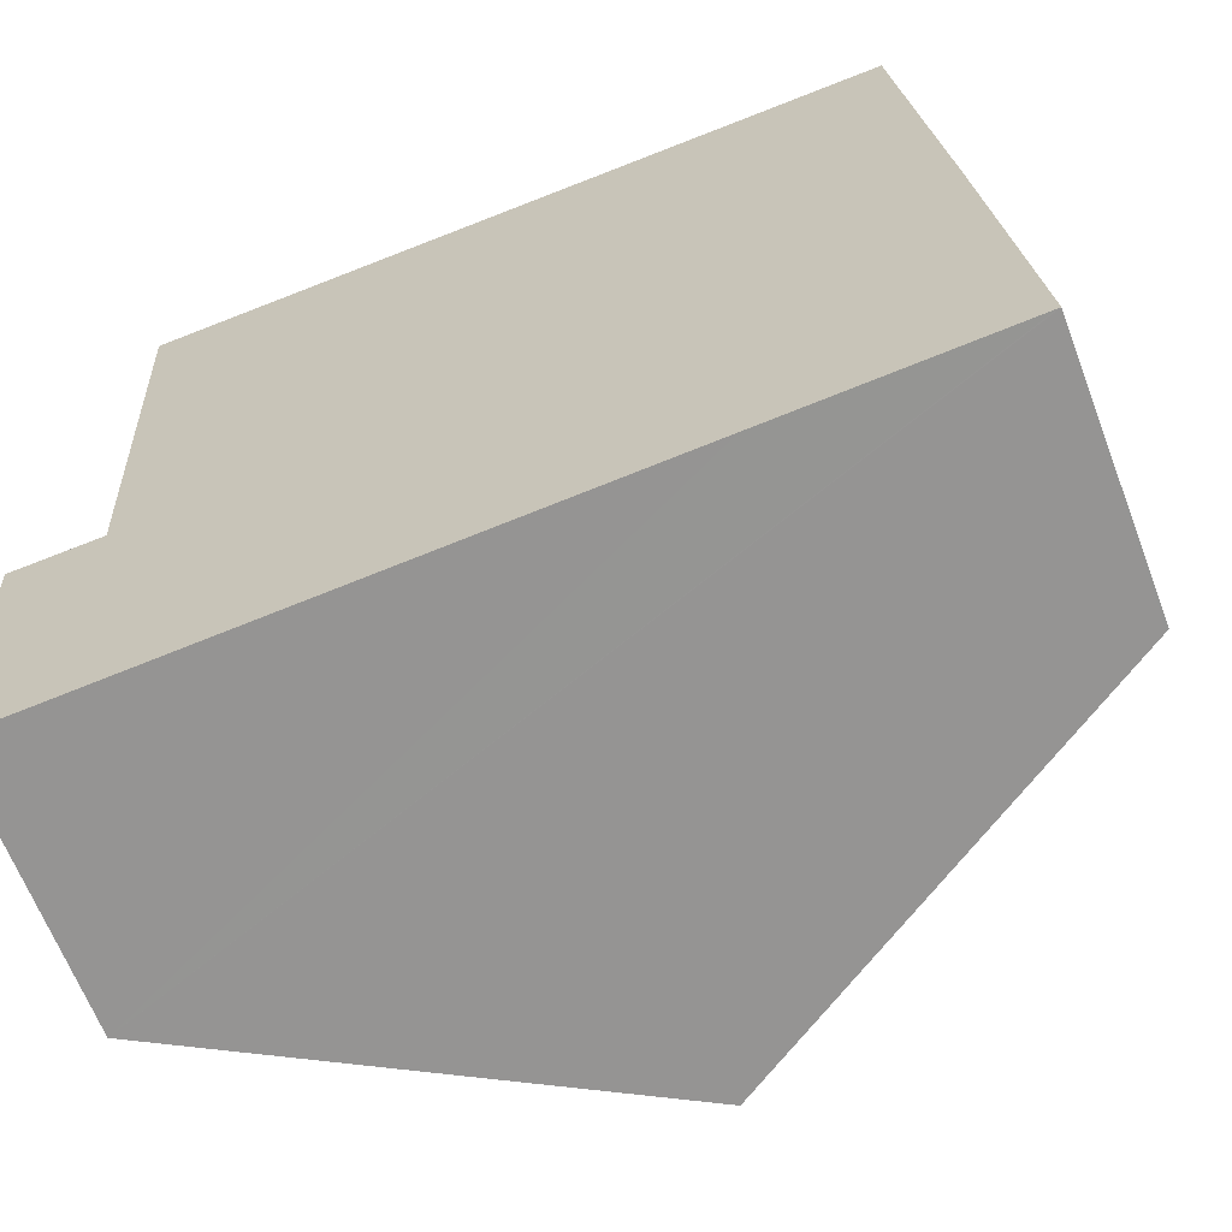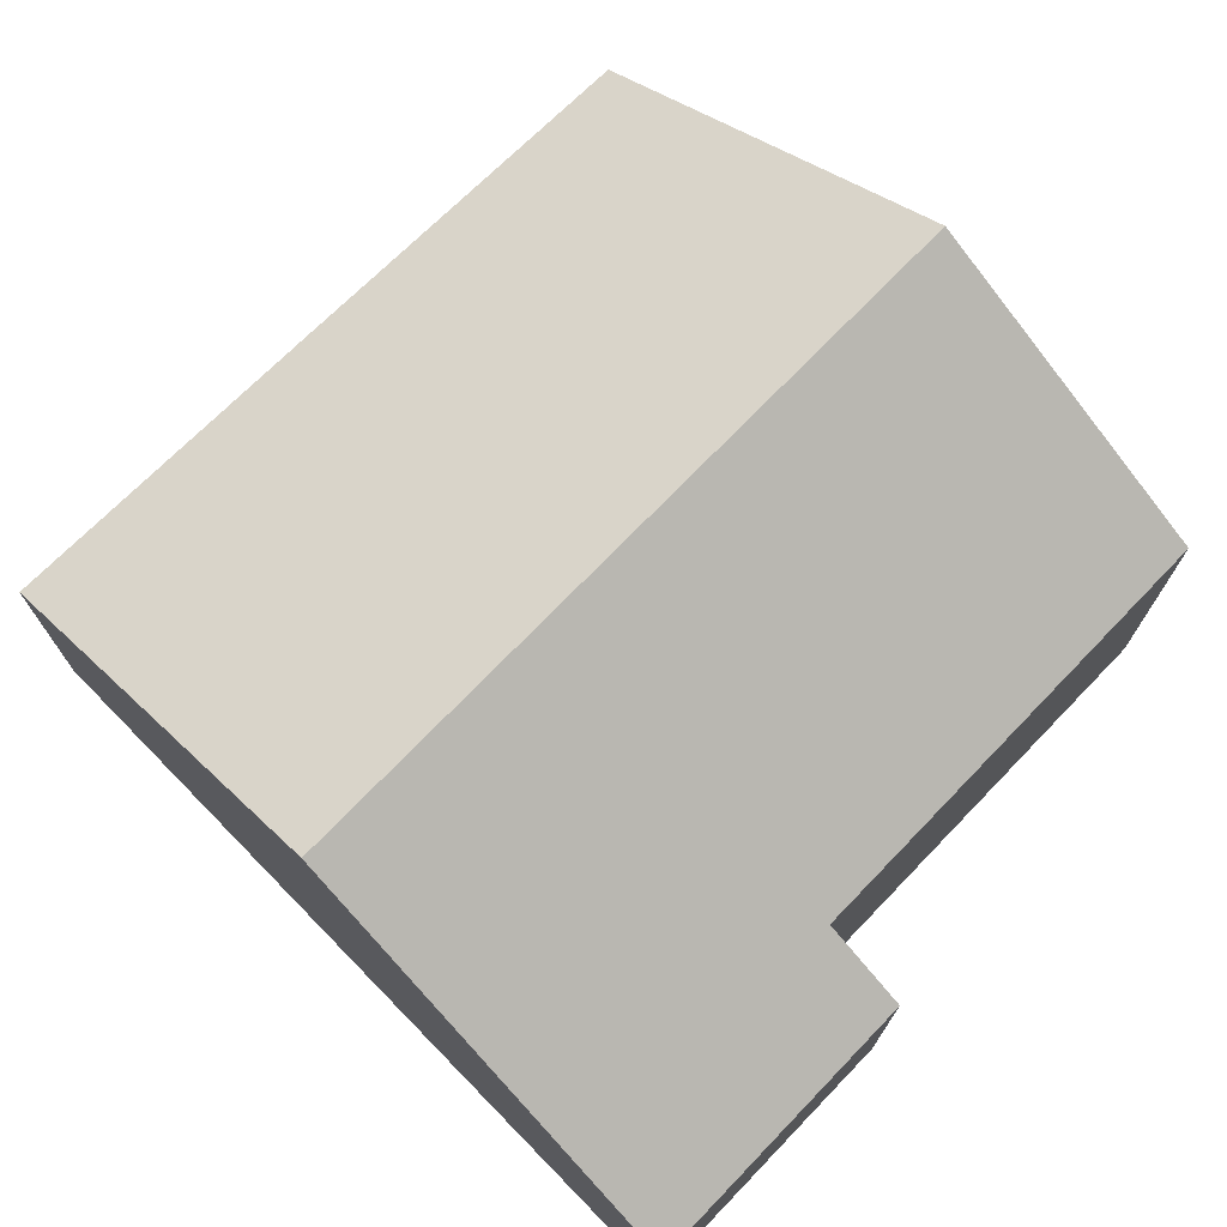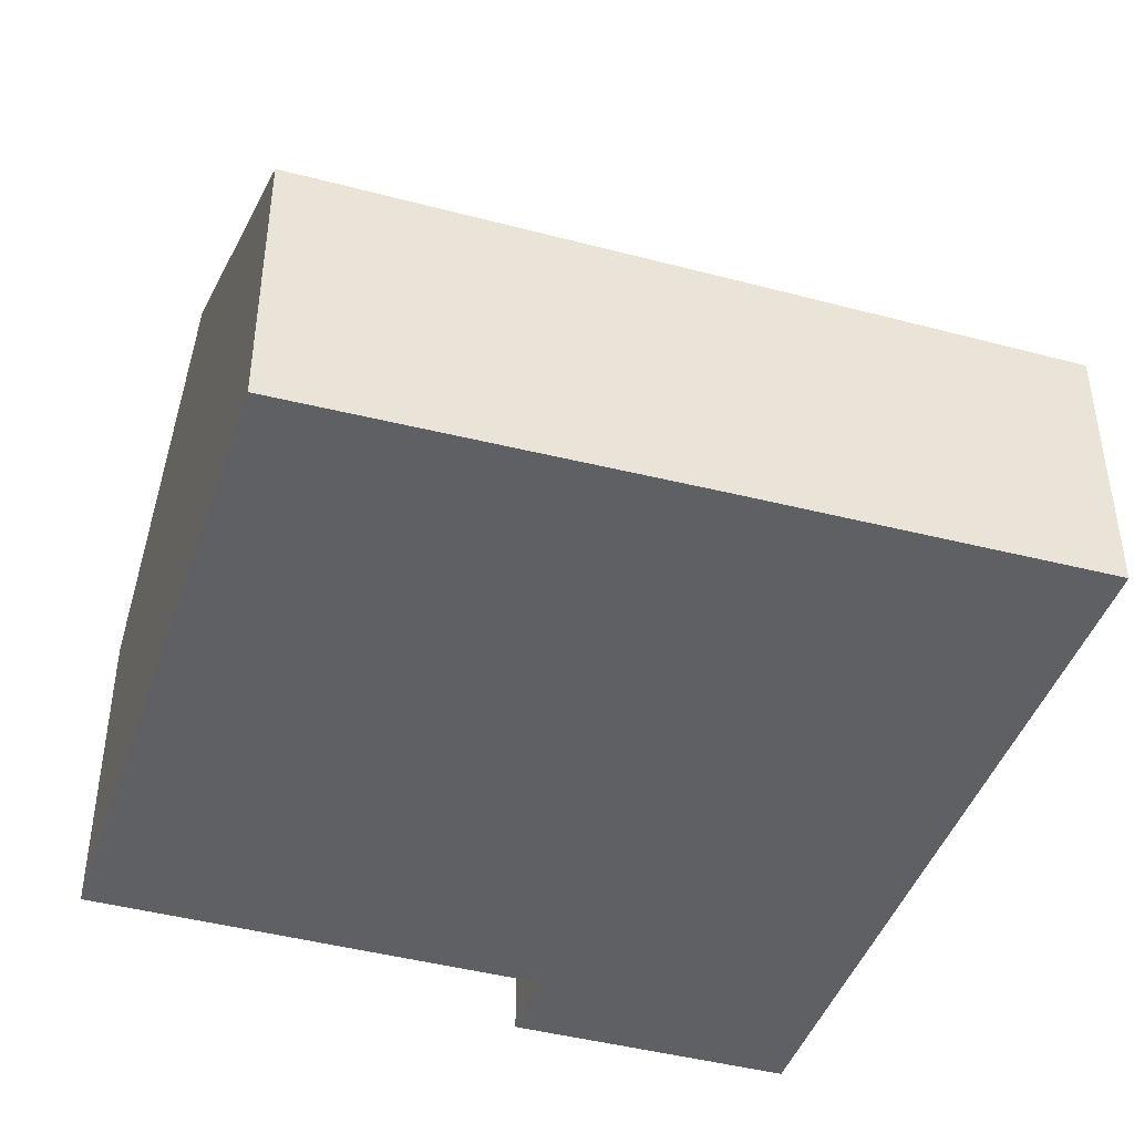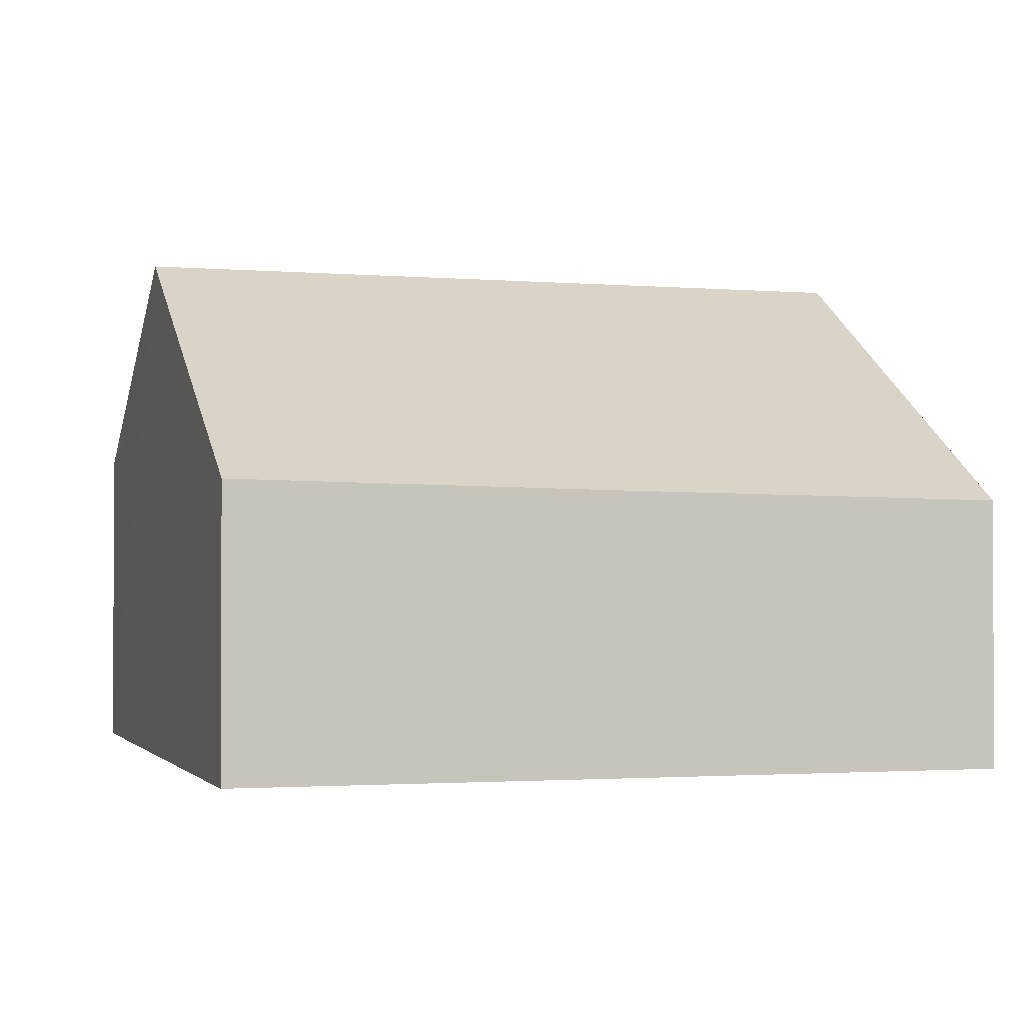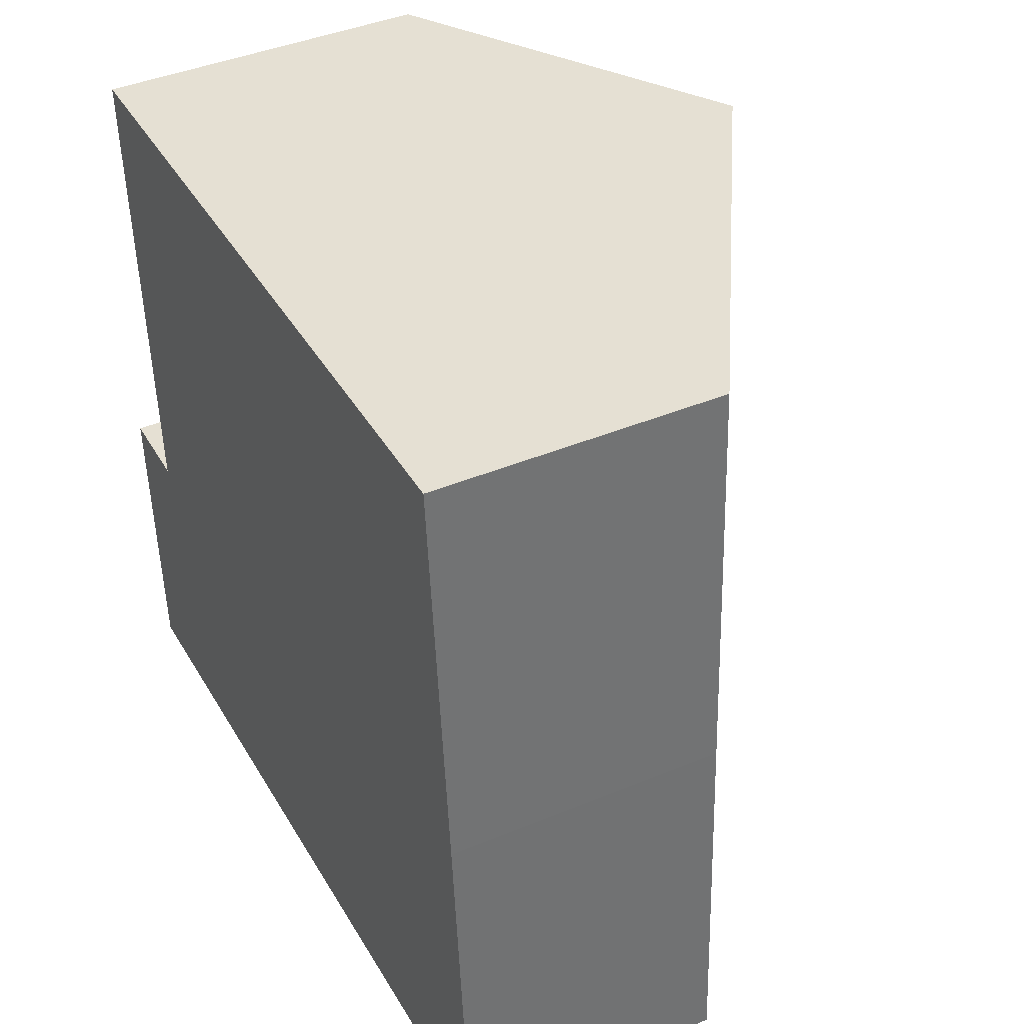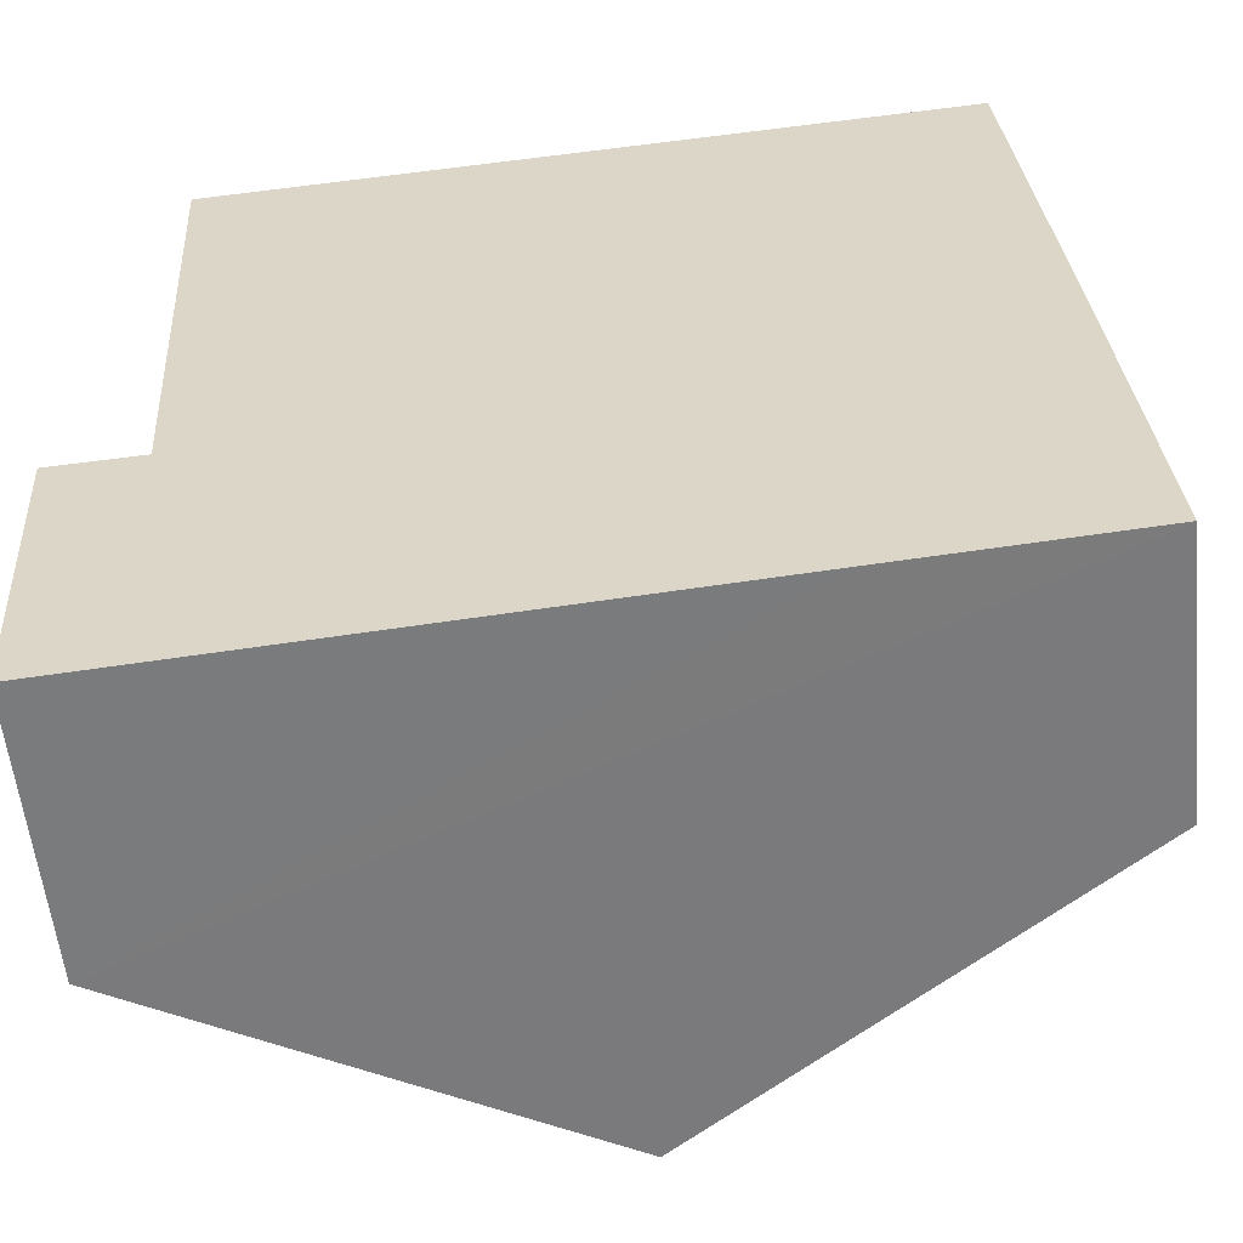
<metadata>
{"format":"obj","ext":"obj","renderer":"f3d","projection":"perspective","resolution":1024,"background":"white","views":[{"elev":-65.1,"azim":20.9,"up":"+Z"},{"elev":72.9,"azim":-139.3,"up":"+Y"},{"elev":-42.2,"azim":68.3,"up":"+Y"},{"elev":-1.5,"azim":69.3,"up":"+Y"},{"elev":41.9,"azim":63.4,"up":"+Z"},{"elev":-57.4,"azim":6.0,"up":"+Z"}]}
</metadata>
<code>
v  2.173 5.306 6.853
v  0.863 4.52 6.743
v  0.861 4.52 6.777
v  1.25 4.52 0.073
v  5.436 7.261 7.043
v  6.062 7.261 -3.746
v  0.246 3.771 -4.239
v  0 3.771 2.309e-16
v  11.59 3.767 1.833
v  11.09 3.872 7.371
v  11.89 3.712 -1.759
v  11.98 3.712 -3.249
v  8.686 5.687 -3.524
v  12.02 3.688 -3.246
v  1.25 -4.47e-18 0.073
v  0 0 0
v  0.861 -4.15e-16 6.777
v  2.173 -4.196e-16 6.853
v  5.436 -4.313e-16 7.043
v  11.09 -4.513e-16 7.371
v  0.863 -4.129e-16 6.743
v  0.246 2.596e-16 -4.239
v  11.59 -1.122e-16 1.833
v  11.89 1.077e-16 -1.759
v  12.02 1.988e-16 -3.246
v  11.98 1.989e-16 -3.249
v  8.686 2.158e-16 -3.524
v  6.062 2.294e-16 -3.746
g defaultobject
f 1 2 3
f 2 1 4
f 4 1 5
f 4 5 6
f 4 6 7
f 7 8 4
f 9 5 10
f 5 9 11
f 5 11 12
f 5 12 13
f 5 13 6
f 12 11 14
f 8 15 4
f 15 8 16
f 17 1 3
f 1 17 5
f 5 17 10
f 10 17 18
f 10 18 19
f 10 19 20
f 15 2 4
f 2 15 21
f 2 21 3
f 3 21 17
f 22 8 7
f 8 22 16
f 20 9 10
f 9 20 23
f 9 23 11
f 11 23 24
f 11 24 14
f 14 24 25
f 25 12 14
f 12 25 13
f 13 25 6
f 6 25 7
f 7 25 26
f 7 26 27
f 7 27 28
f 7 28 22
f 24 26 25
f 26 24 27
f 27 24 23
f 27 23 28
f 28 23 20
f 28 20 22
f 22 20 19
f 22 19 15
f 15 19 21
f 21 19 18
f 21 18 17
f 16 22 15

</code>
